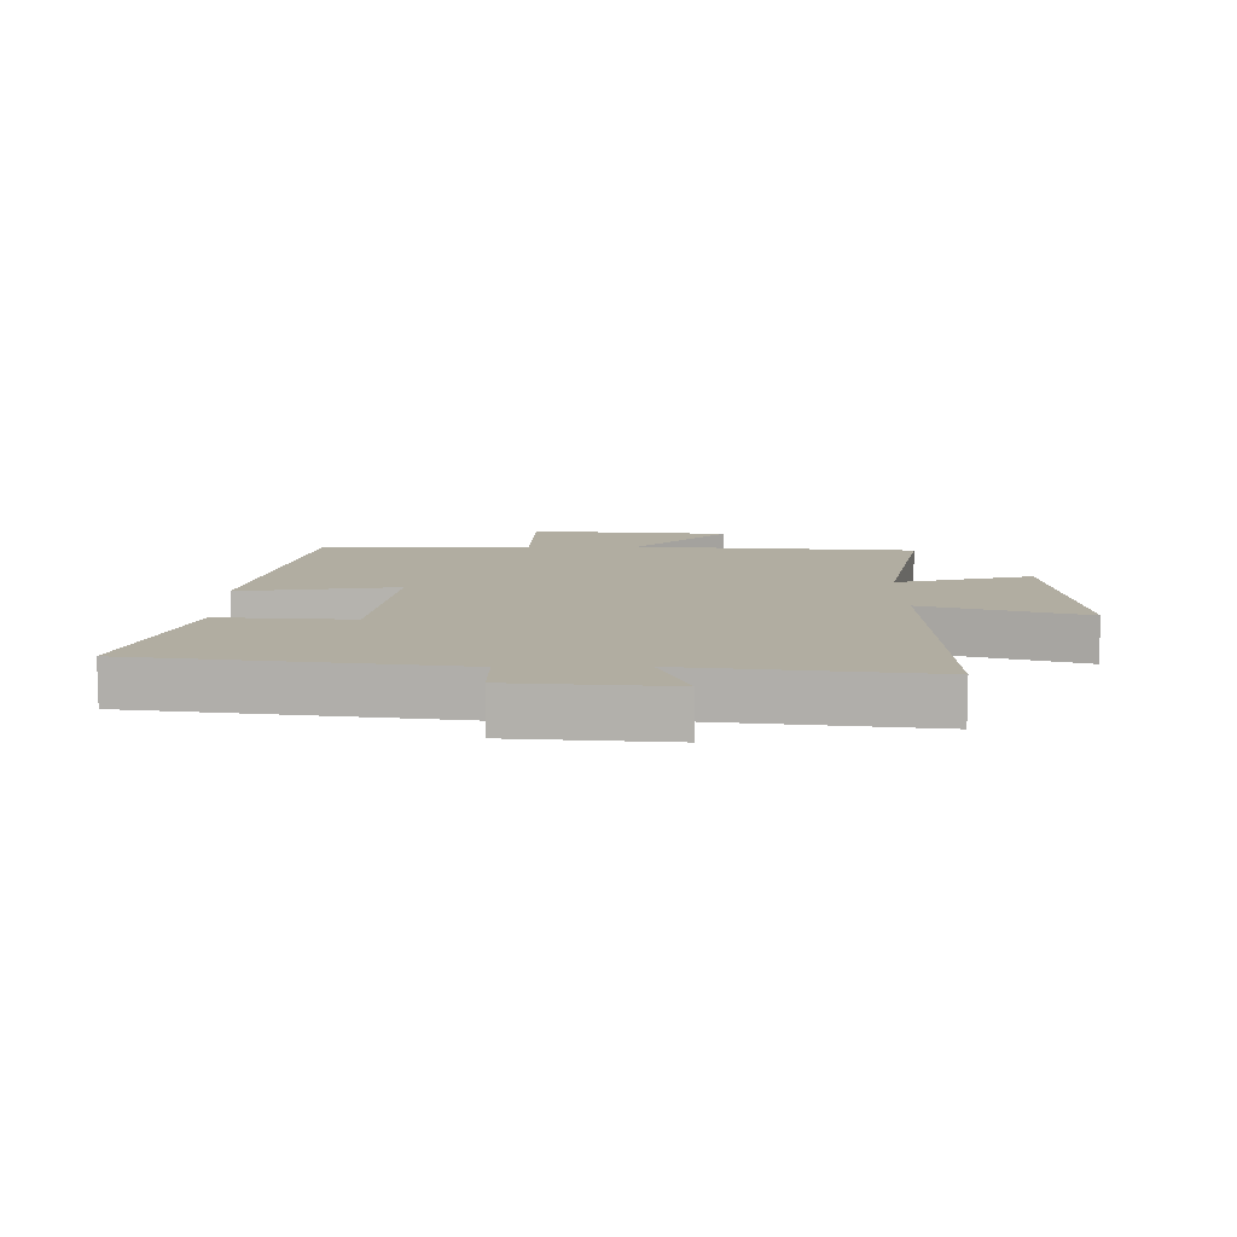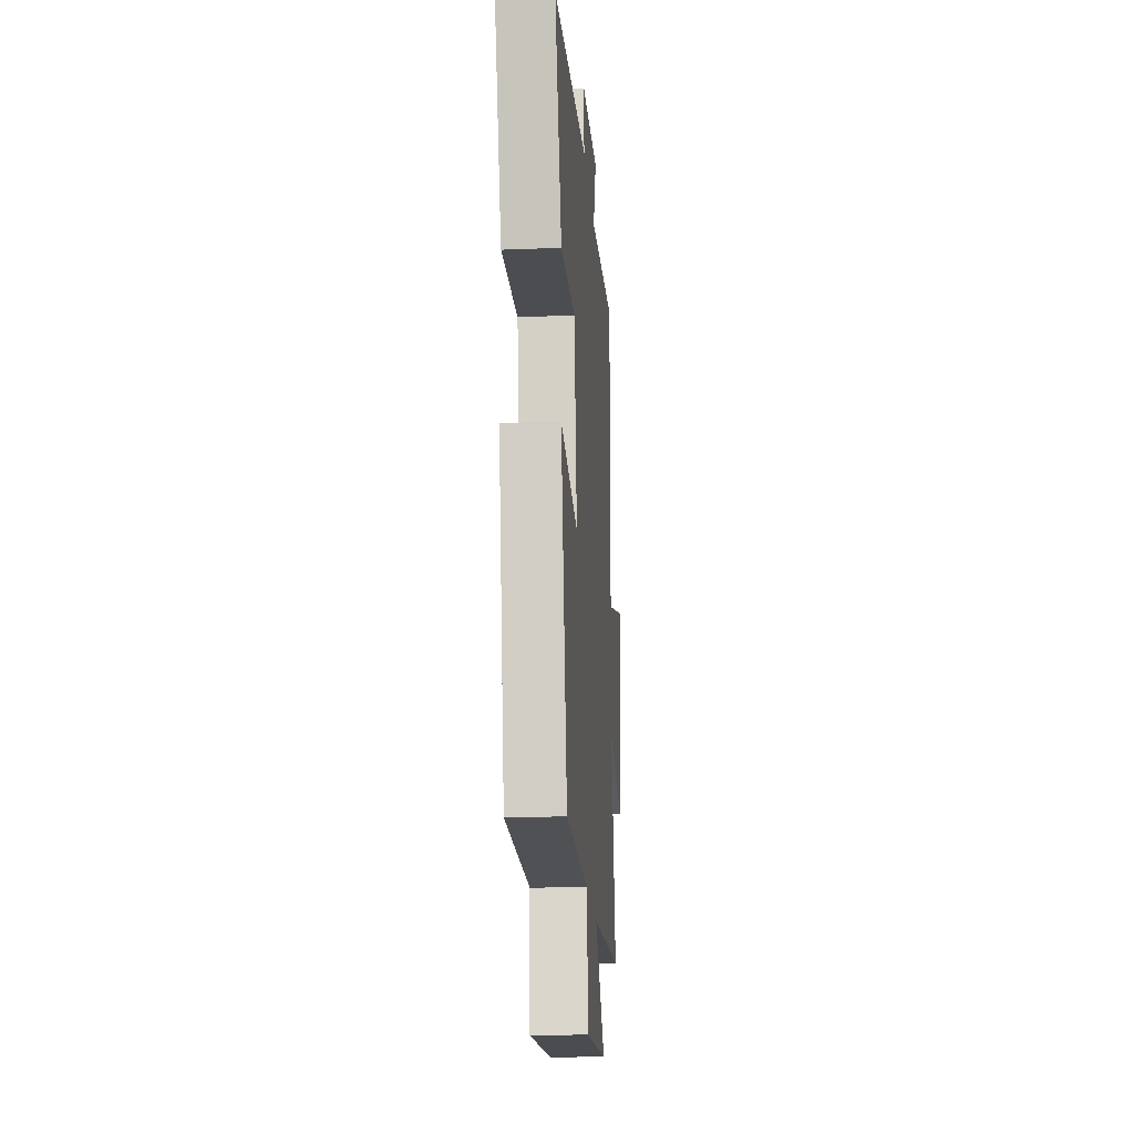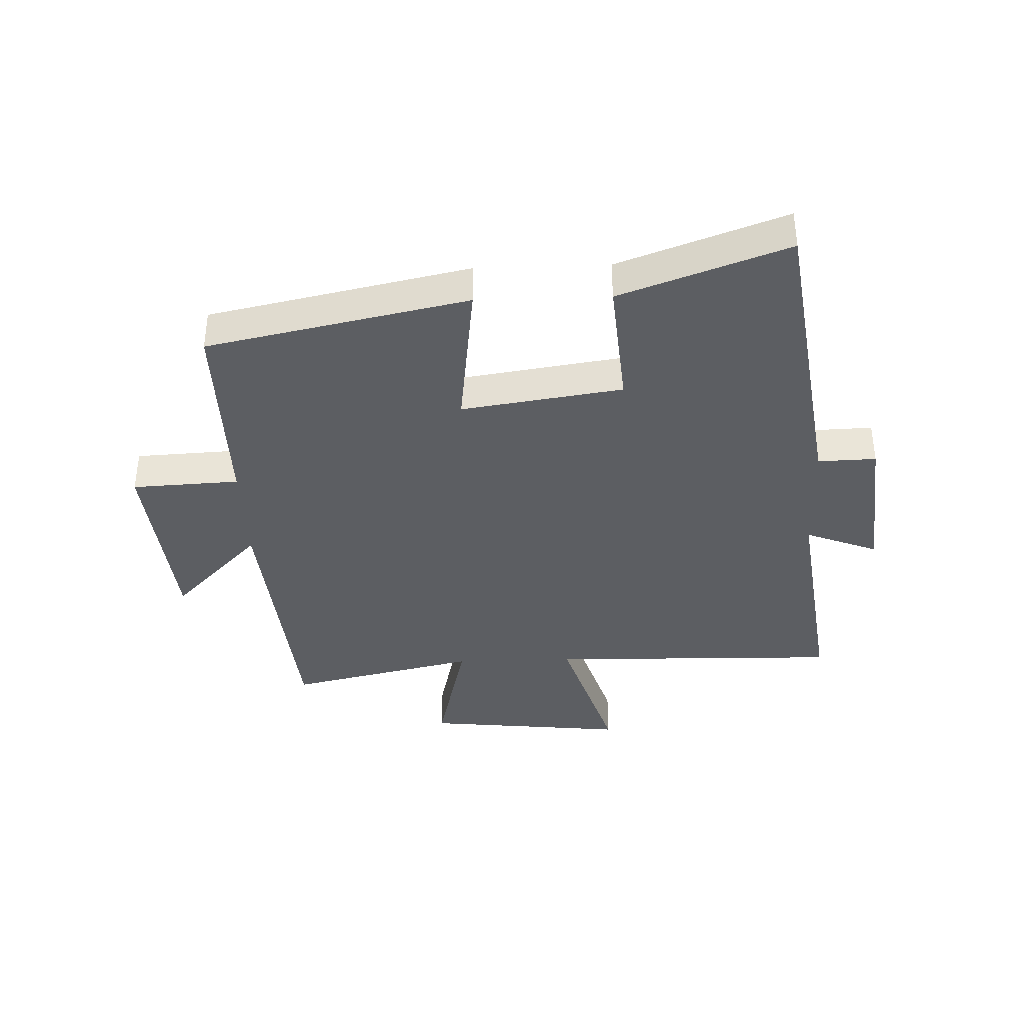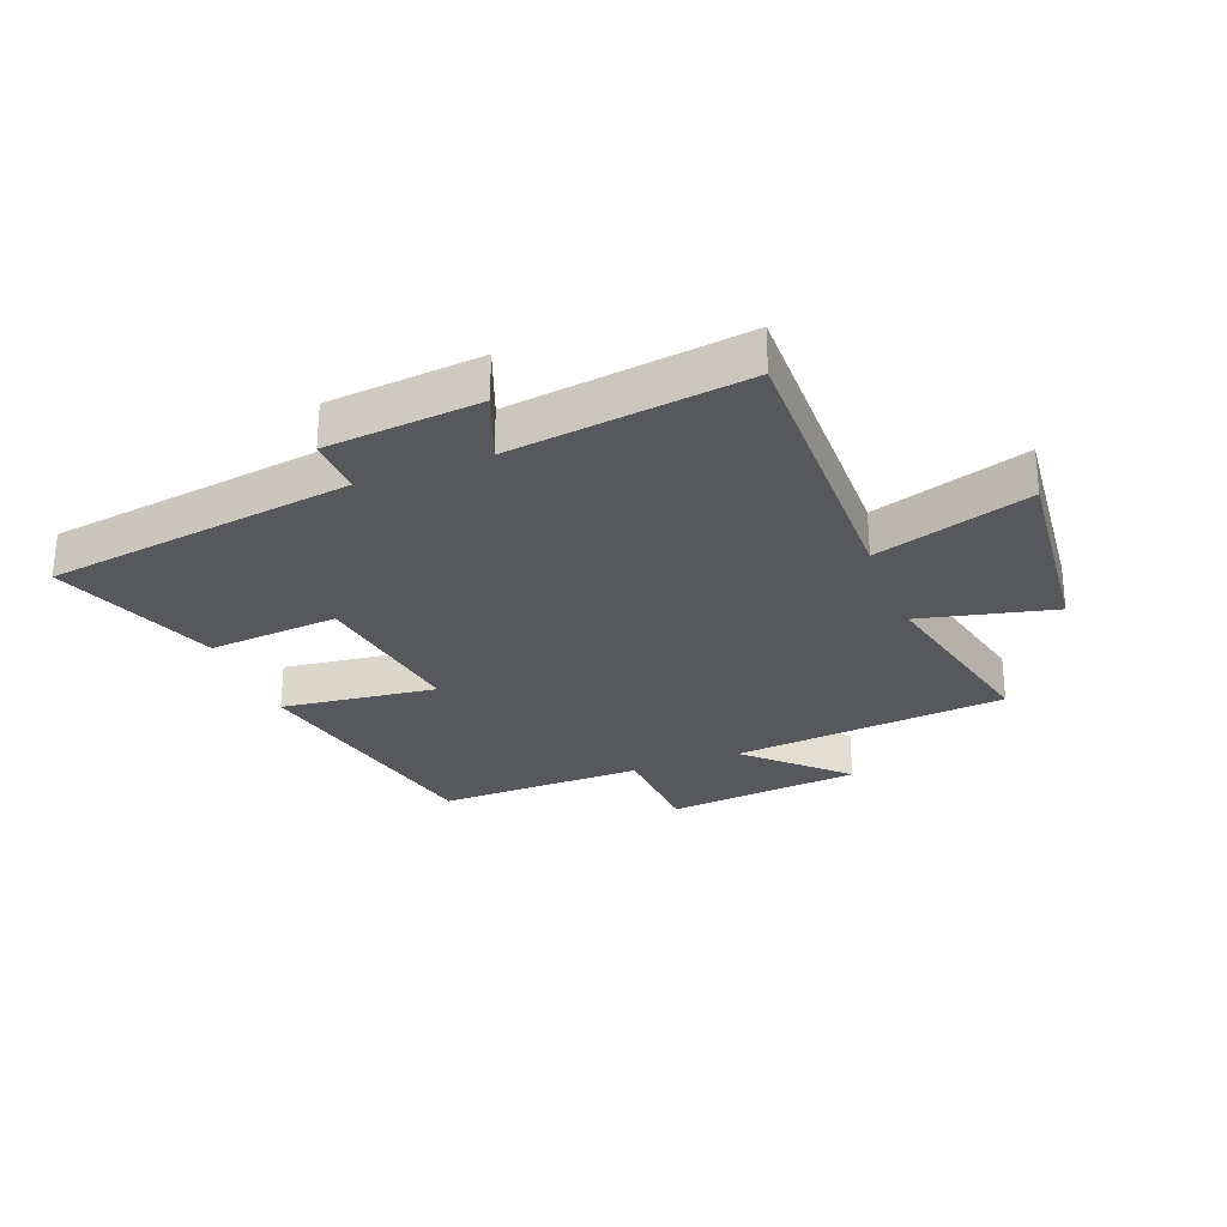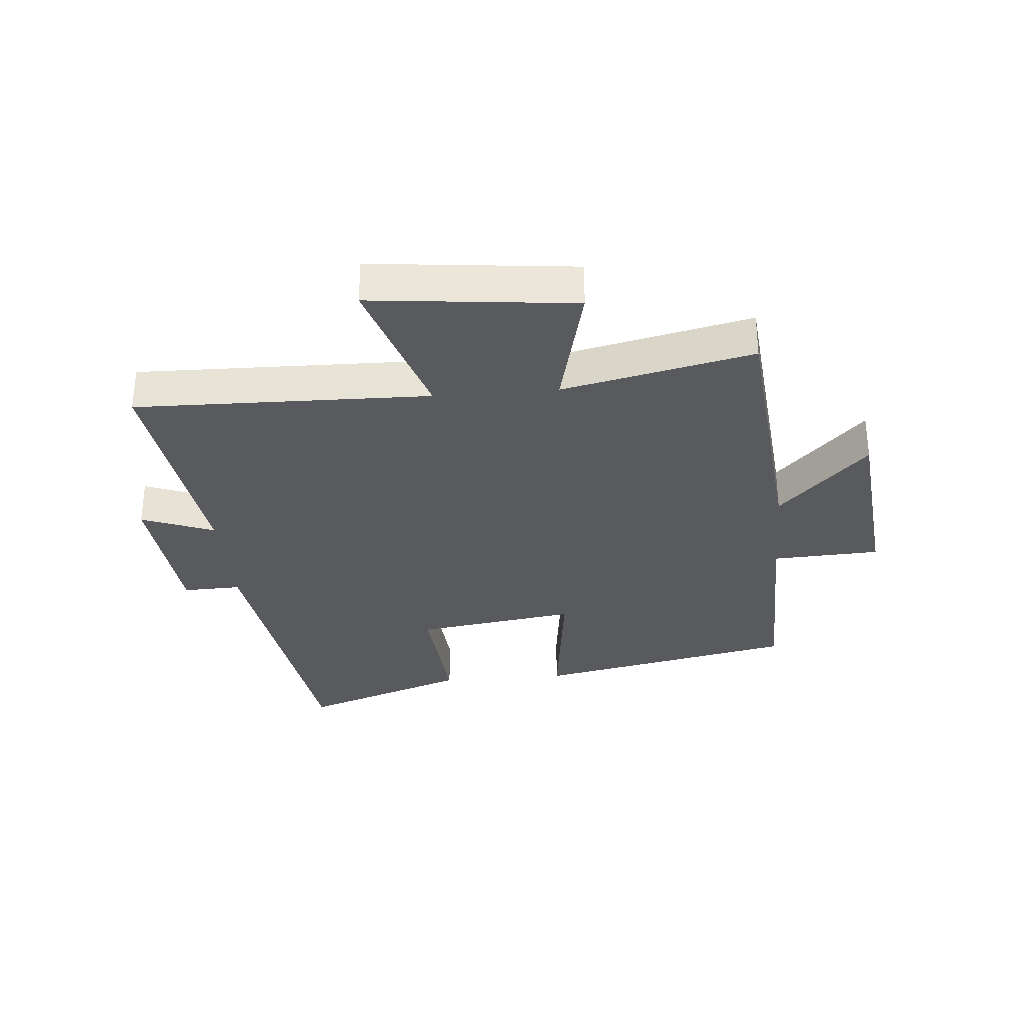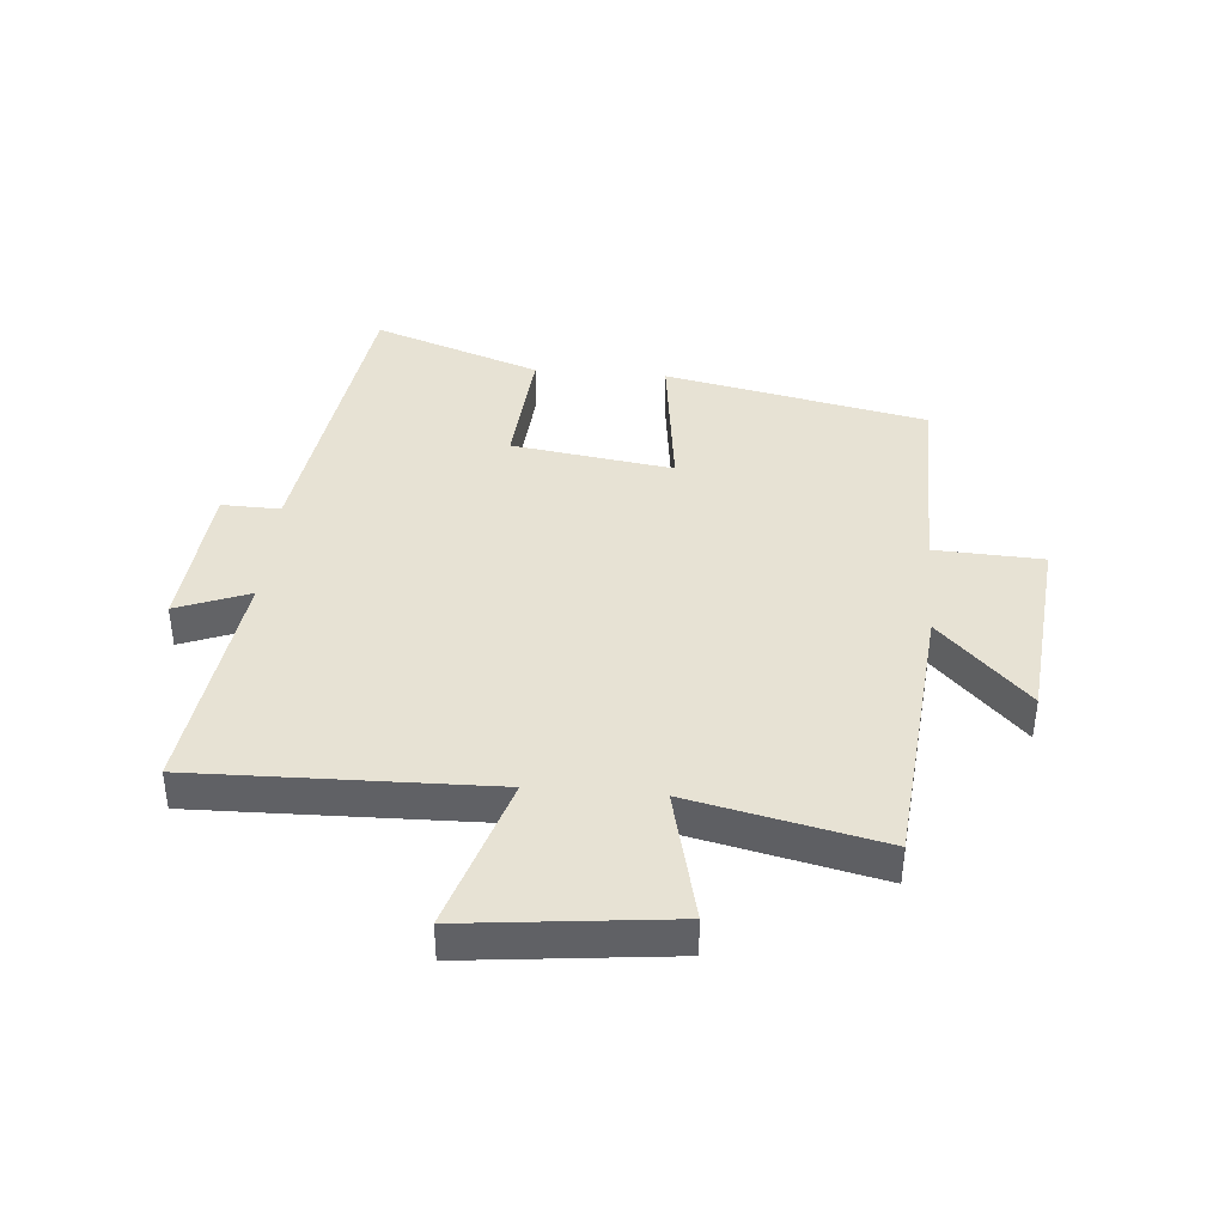
<metadata>
{"format":"obj","ext":"obj","renderer":"f3d","projection":"perspective","resolution":1024,"background":"white","views":[{"elev":10.4,"azim":-0.5,"up":"+Y"},{"elev":-20.4,"azim":-85.9,"up":"+Z"},{"elev":-38.2,"azim":-88.0,"up":"+Y"},{"elev":-27.9,"azim":21.3,"up":"+Y"},{"elev":-31.7,"azim":94.9,"up":"+Y"},{"elev":39.8,"azim":94.7,"up":"+Y"}]}
</metadata>
<code>
v 0.51 0.07 0.552
v 0.5 0.07 0.063
v 0.758 0.07 0.144
v 0.722 0.07 -0.194
v 0.5 0.07 -0.141
v 0.571 0.07 -0.457
v 0.115 0.07 -0.5
v 0.266 0.07 -0.647
v -0.058 0.07 -0.679
v -0.067 0.07 -0.5
v -0.409 0.07 -0.504
v -0.5 0.07 -0.07
v -0.243 0.07 -0.102
v -0.283 0.07 0.166
v -0.5 0.07 0.148
v -0.6 0.07 0.426
v -0.087 0.07 0.5
v -0.09 0.07 0.597
v 0.166 0.07 0.621
v 0.119 0.07 0.5
v 0.51 0 0.552
v 0.5 0 0.063
v 0.758 0 0.144
v 0.722 0 -0.194
v 0.5 0 -0.141
v 0.571 0 -0.457
v 0.115 0 -0.5
v 0.266 0 -0.647
v -0.058 0 -0.679
v -0.067 0 -0.5
v -0.409 0 -0.504
v -0.5 0 -0.07
v -0.243 0 -0.102
v -0.283 0 0.166
v -0.5 0 0.148
v -0.6 0 0.426
v -0.087 0 0.5
v -0.09 0 0.597
v 0.166 0 0.621
v 0.119 0 0.5
f 17 18 19 20
f 16 17 20
f 15 16 20
f 14 15 20
f 20 1 2
f 14 20 2
f 13 14 2
f 10 11 12 13
f 10 13 2
f 7 8 9 10
f 5 6 7 10
f 5 10 2 3
f 3 4 5
f 40 39 38 37
f 40 37 36
f 40 36 35
f 40 35 34
f 22 21 40
f 22 40 34
f 22 34 33
f 33 32 31 30
f 22 33 30
f 30 29 28 27
f 30 27 26 25
f 23 22 30 25
f 25 24 23
f 1 21 22 2
f 2 22 23 3
f 3 23 24 4
f 4 24 25 5
f 5 25 26 6
f 6 26 27 7
f 7 27 28 8
f 8 28 29 9
f 9 29 30 10
f 10 30 31 11
f 11 31 32 12
f 12 32 33 13
f 13 33 34 14
f 14 34 35 15
f 15 35 36 16
f 16 36 37 17
f 17 37 38 18
f 18 38 39 19
f 19 39 40 20
f 20 40 21 1

</code>
